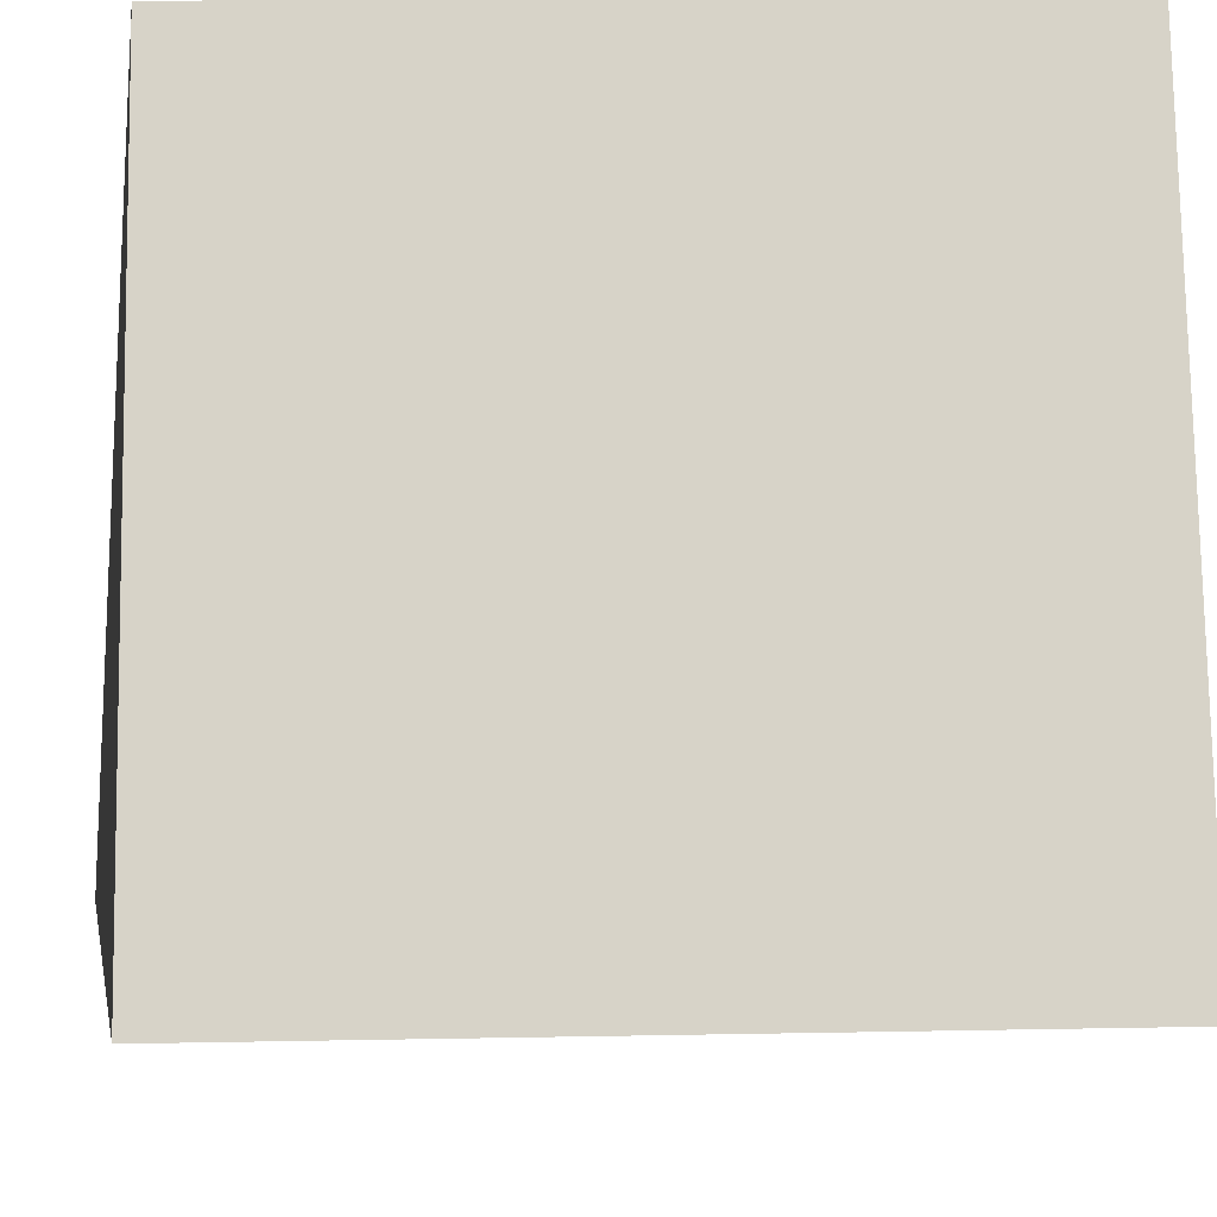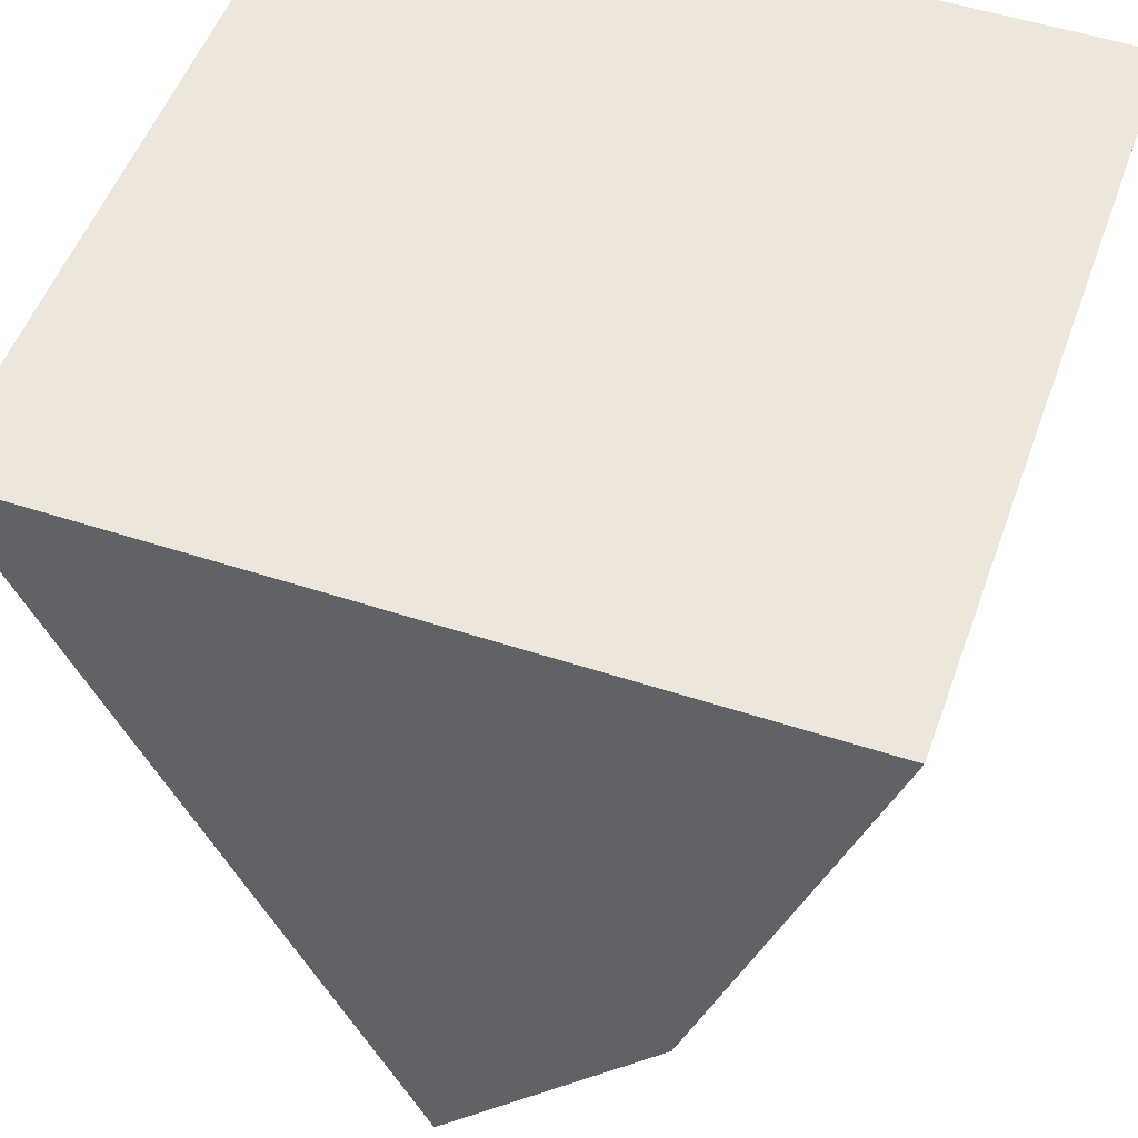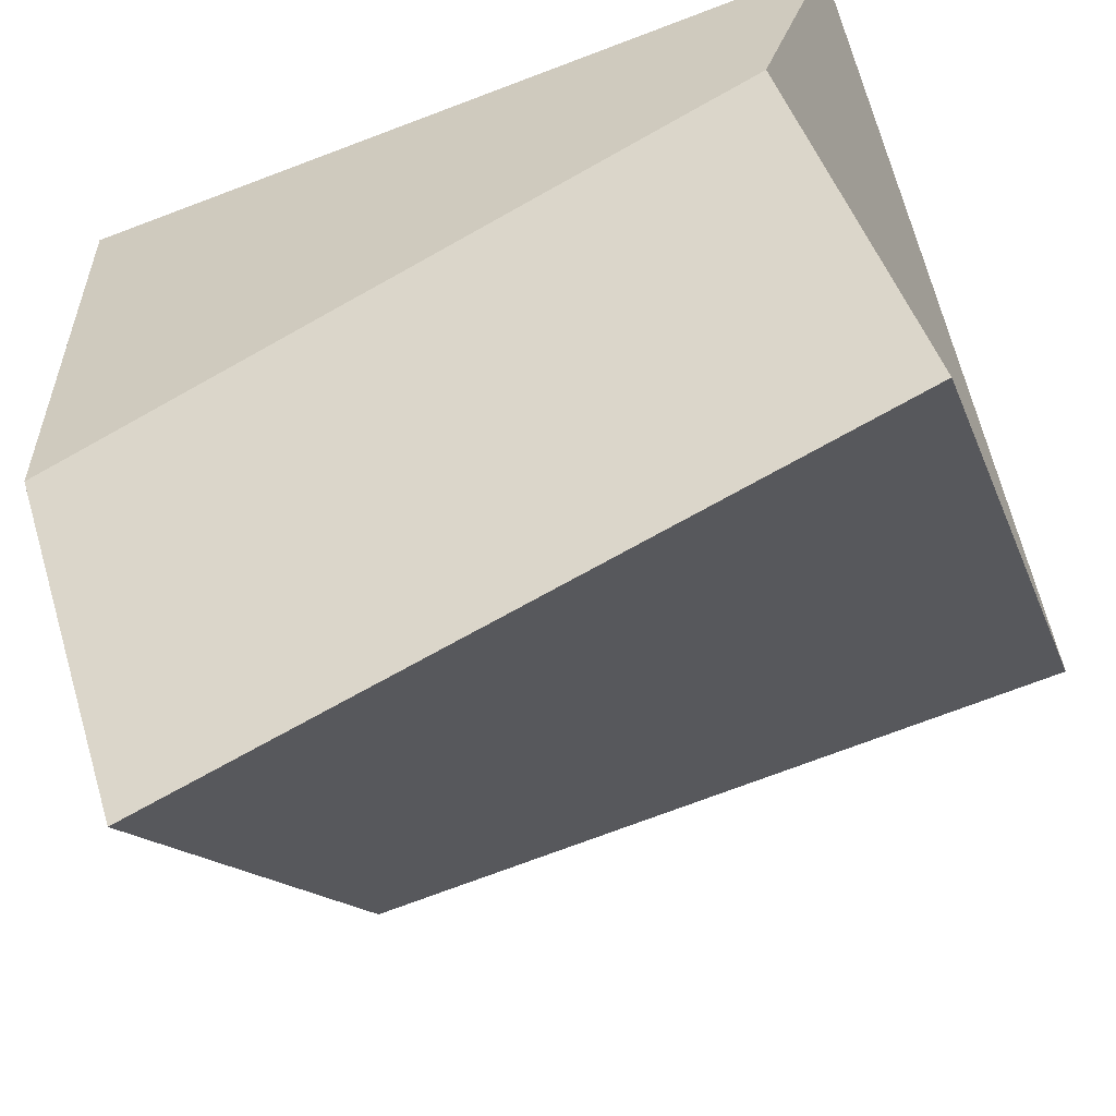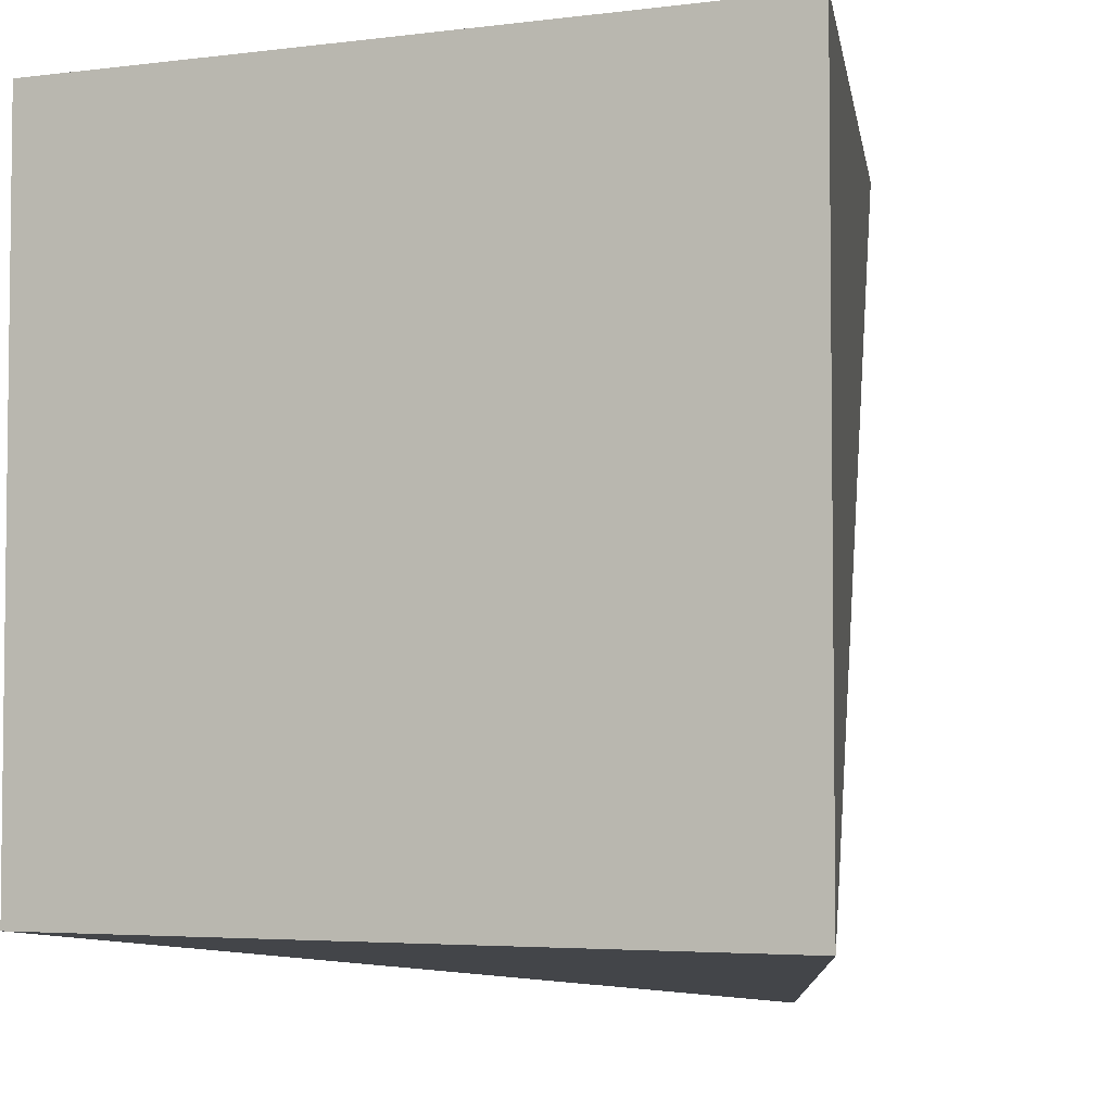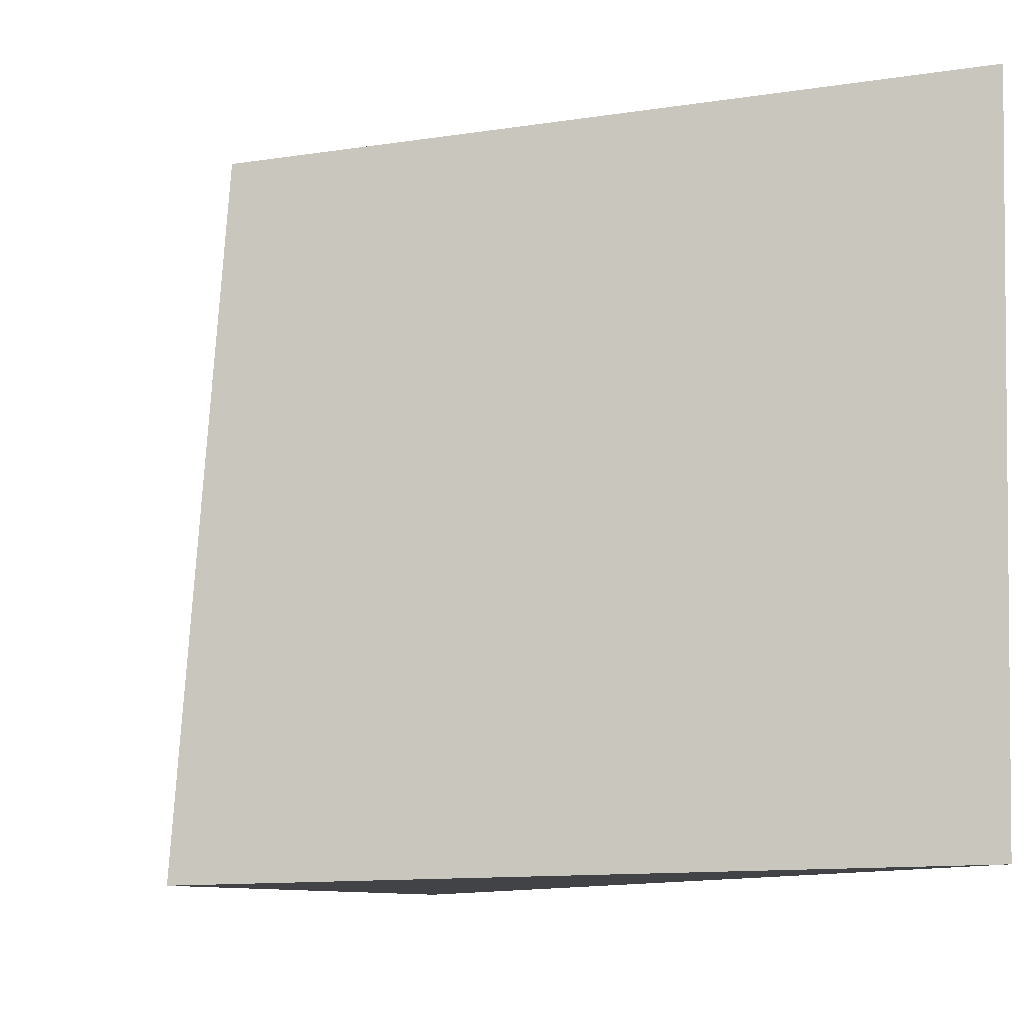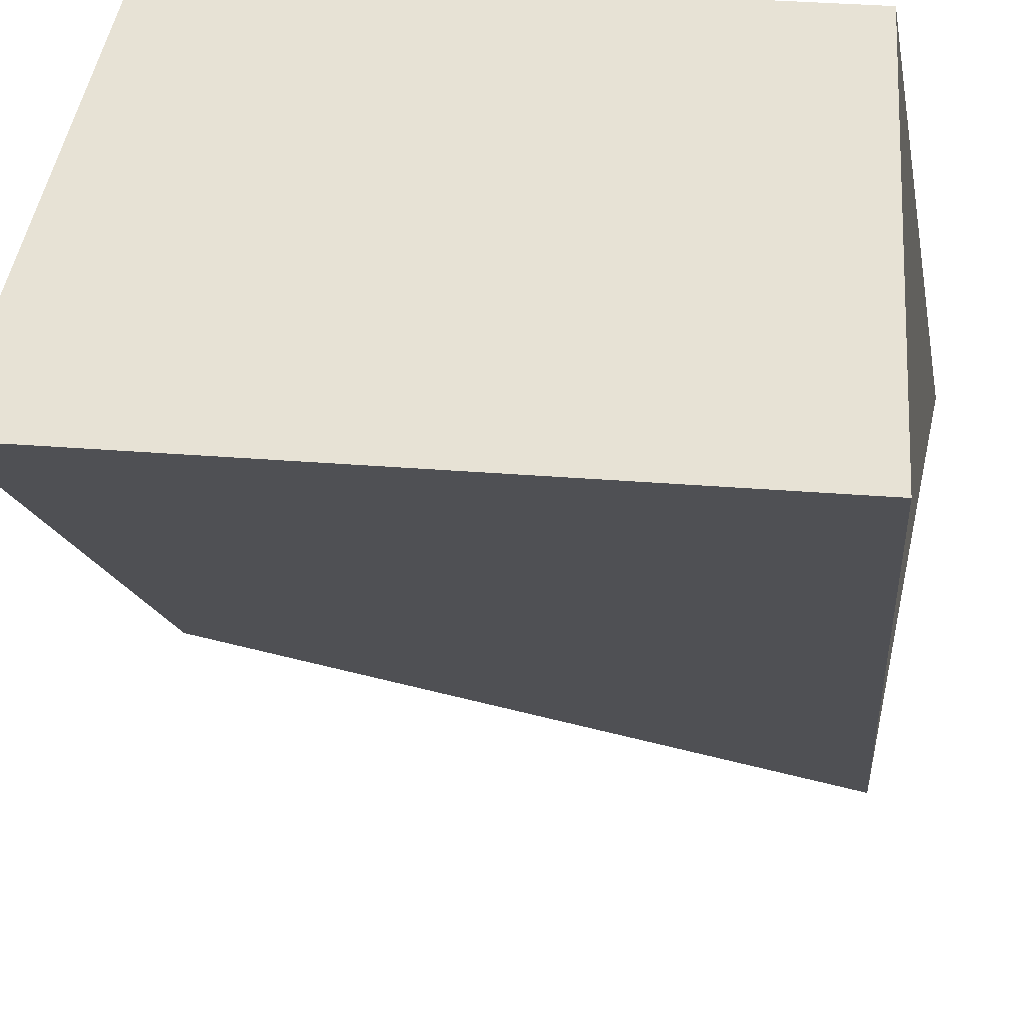
<metadata>
{"format":"obj","ext":"obj","renderer":"f3d","projection":"perspective","resolution":1024,"background":"white","views":[{"elev":77.2,"azim":-90.9,"up":"+Y"},{"elev":52.0,"azim":-160.5,"up":"+Y"},{"elev":-76.0,"azim":-69.5,"up":"+Y"},{"elev":-4.1,"azim":-157.8,"up":"+Z"},{"elev":-3.1,"azim":69.8,"up":"+Z"},{"elev":40.1,"azim":95.4,"up":"+Y"}]}
</metadata>
<code>
o Cube
v -0.1019 -0.8937 -1.301
v -0.3358 -0.6761 0.6402
v -0.9693 0.2481 0.5281
v -0.7017 0.0309 -1.411
v 0.9095 1 -1.22
v 0.9095 1 0.7796
v -1.09 1 0.7796
v -1.09 1 -1.22
f 1 2 3 4
f 5 8 7 6
f 1 5 6 2
f 2 6 7 3
f 3 7 8 4
f 5 1 4 8

</code>
